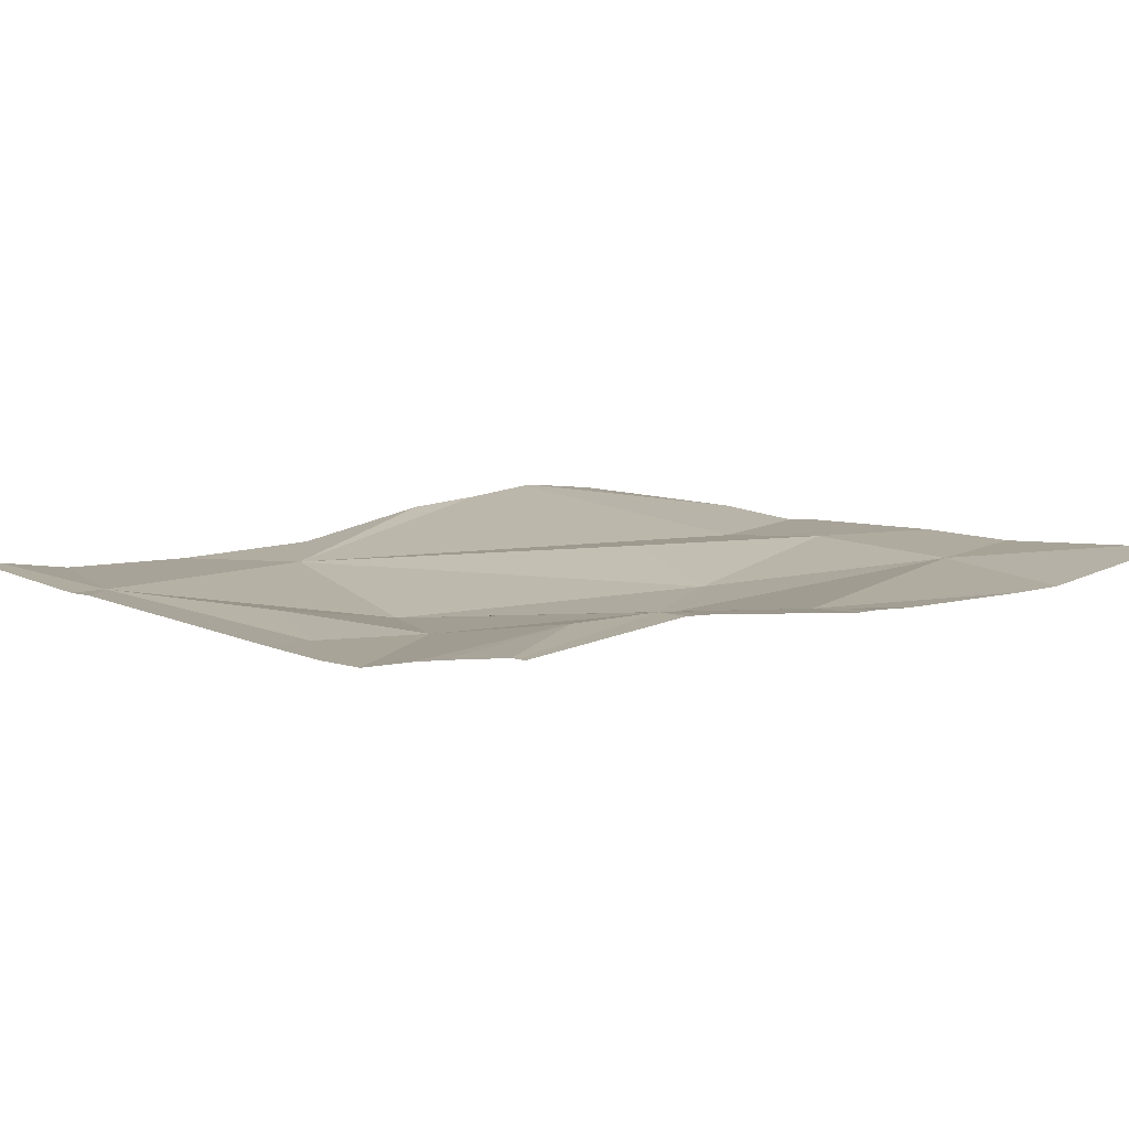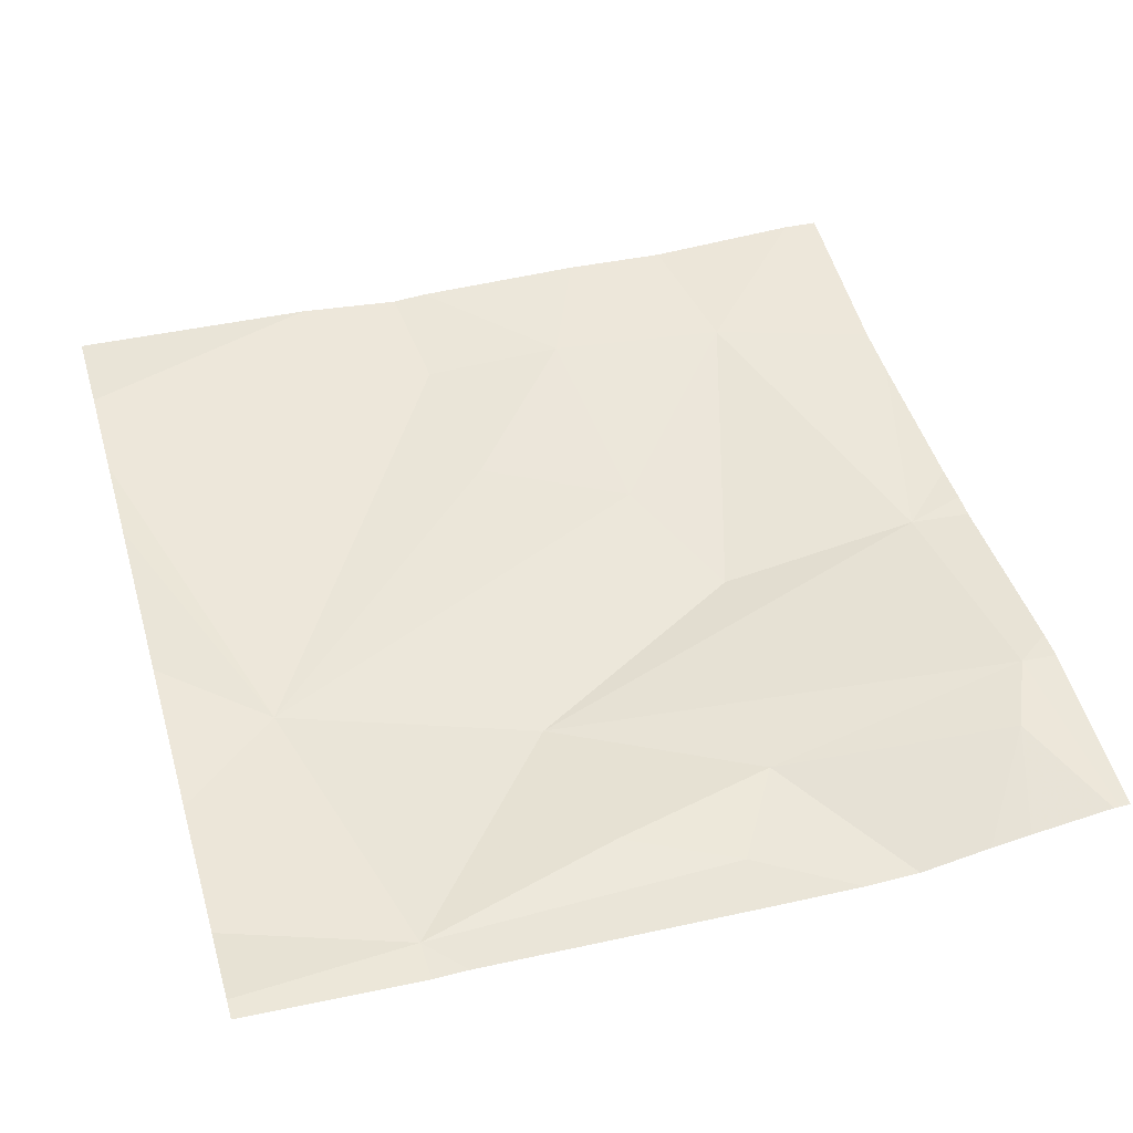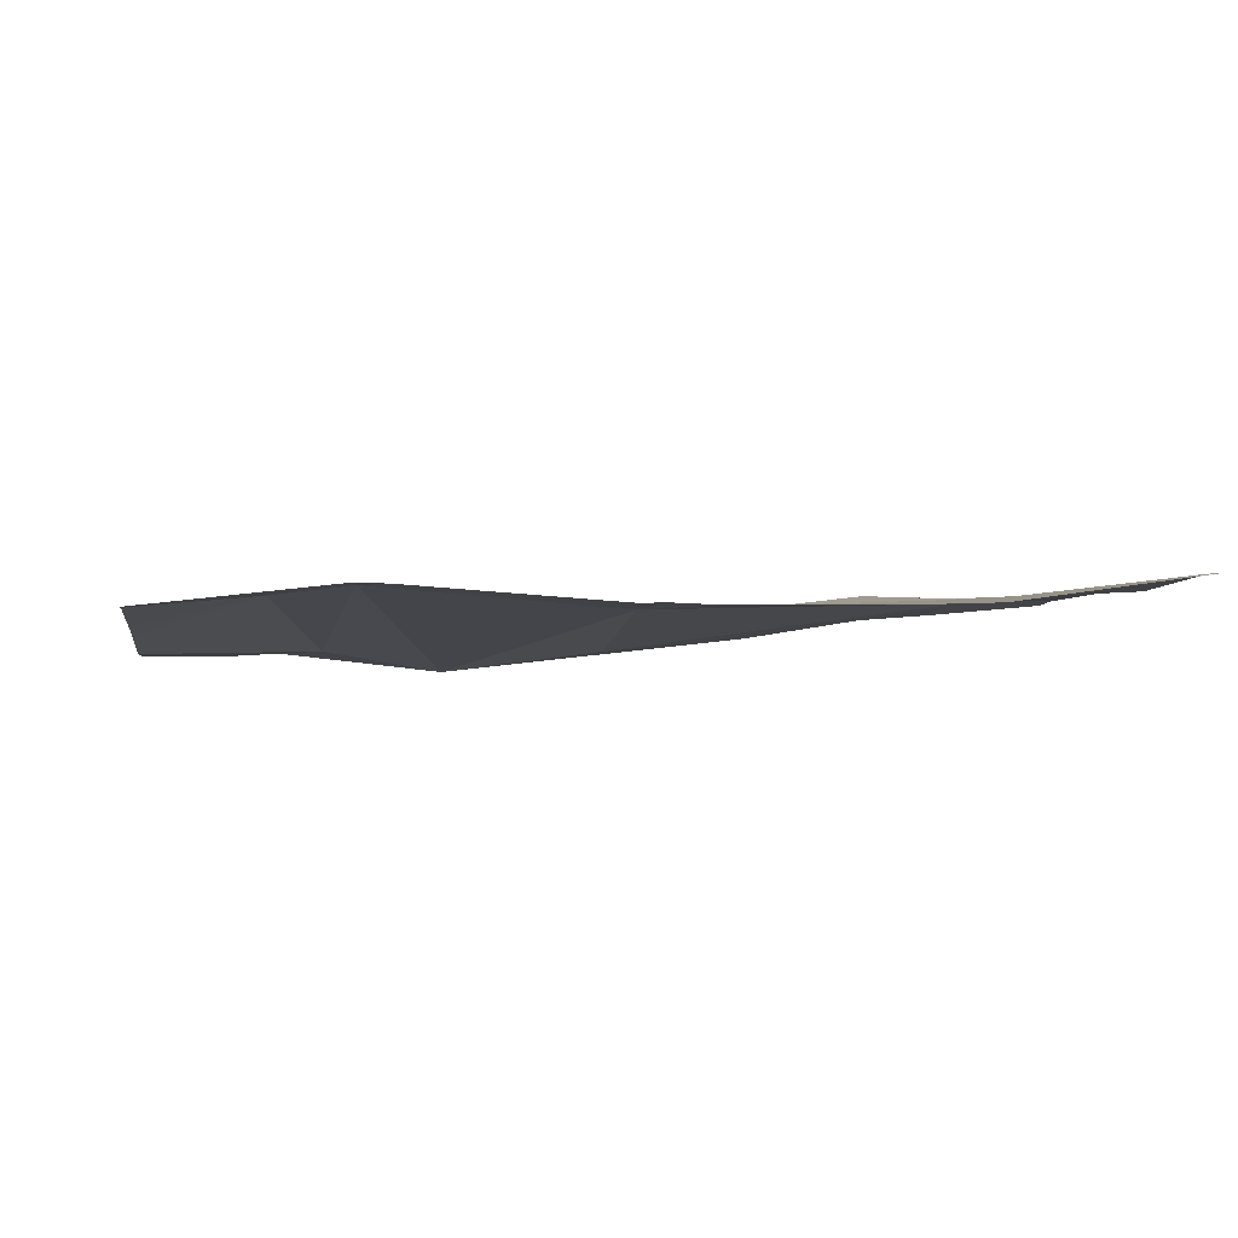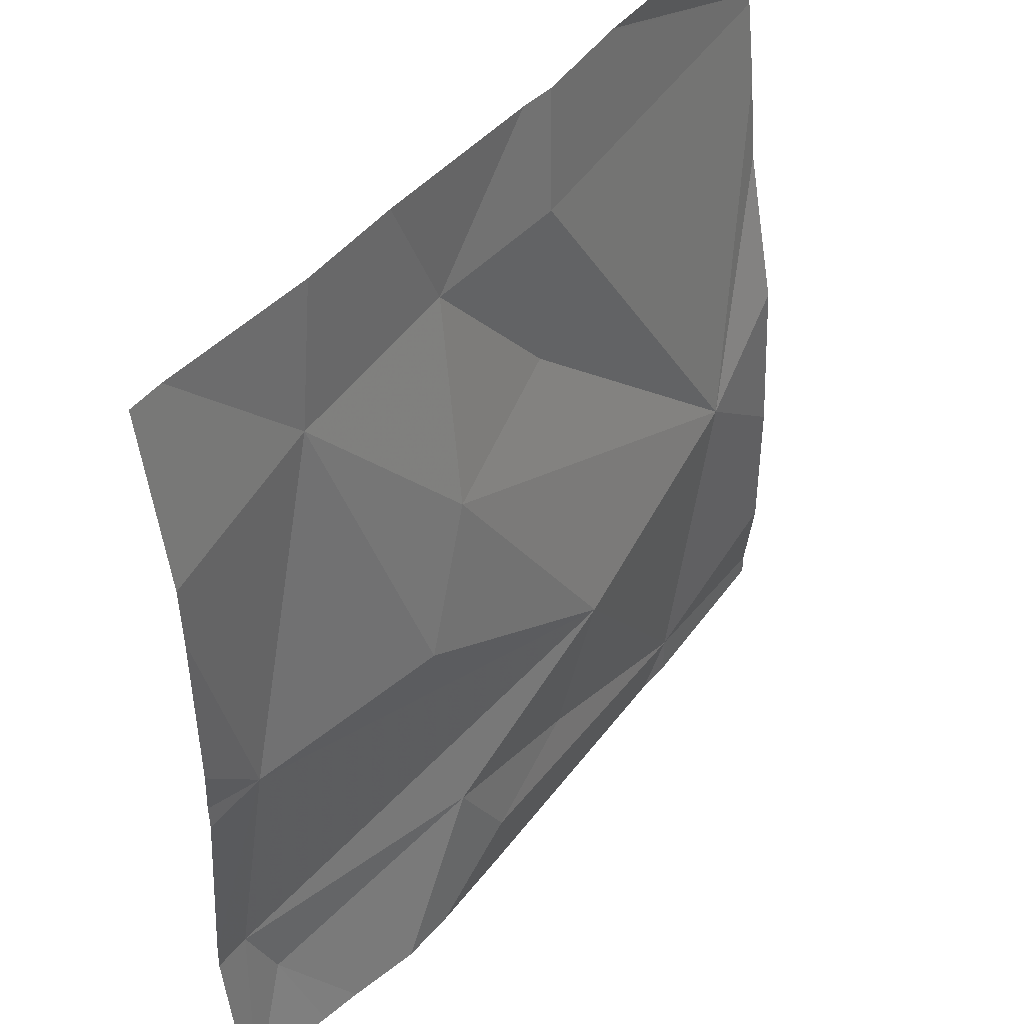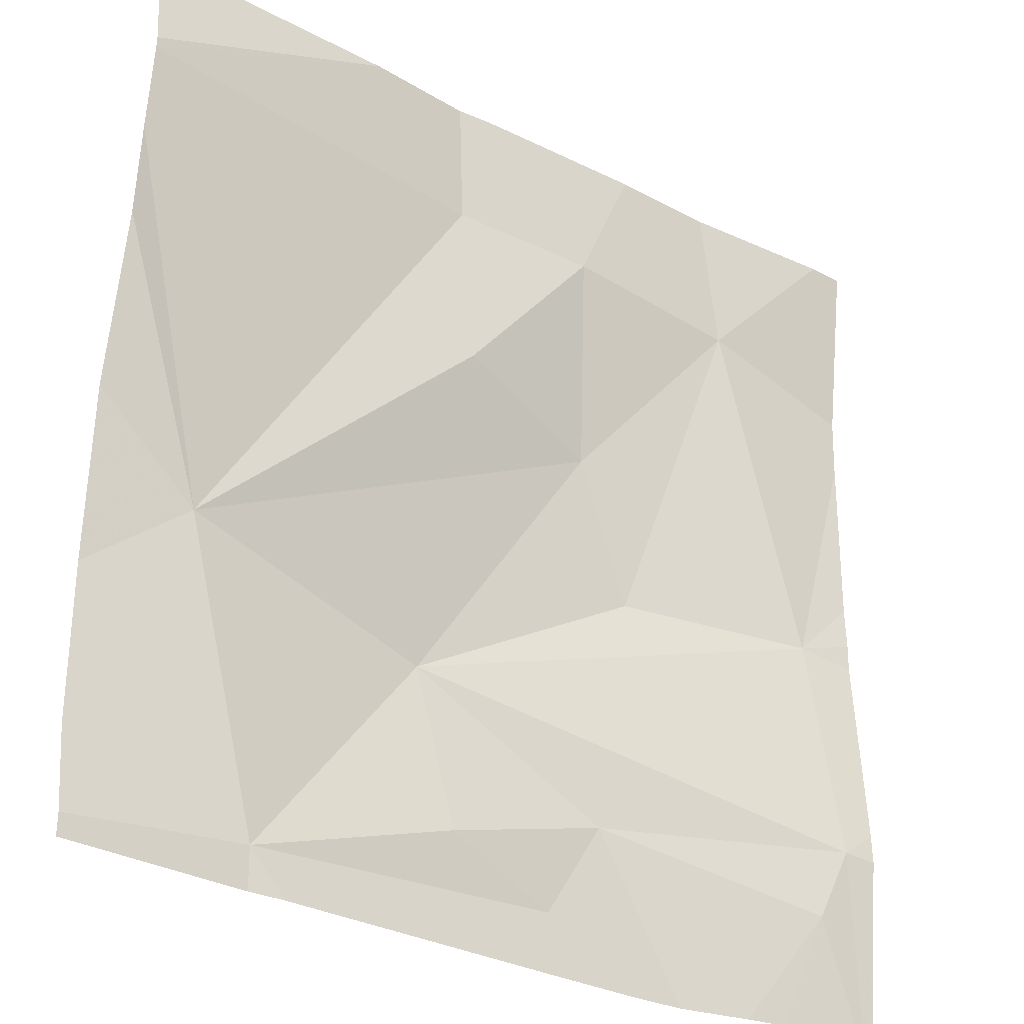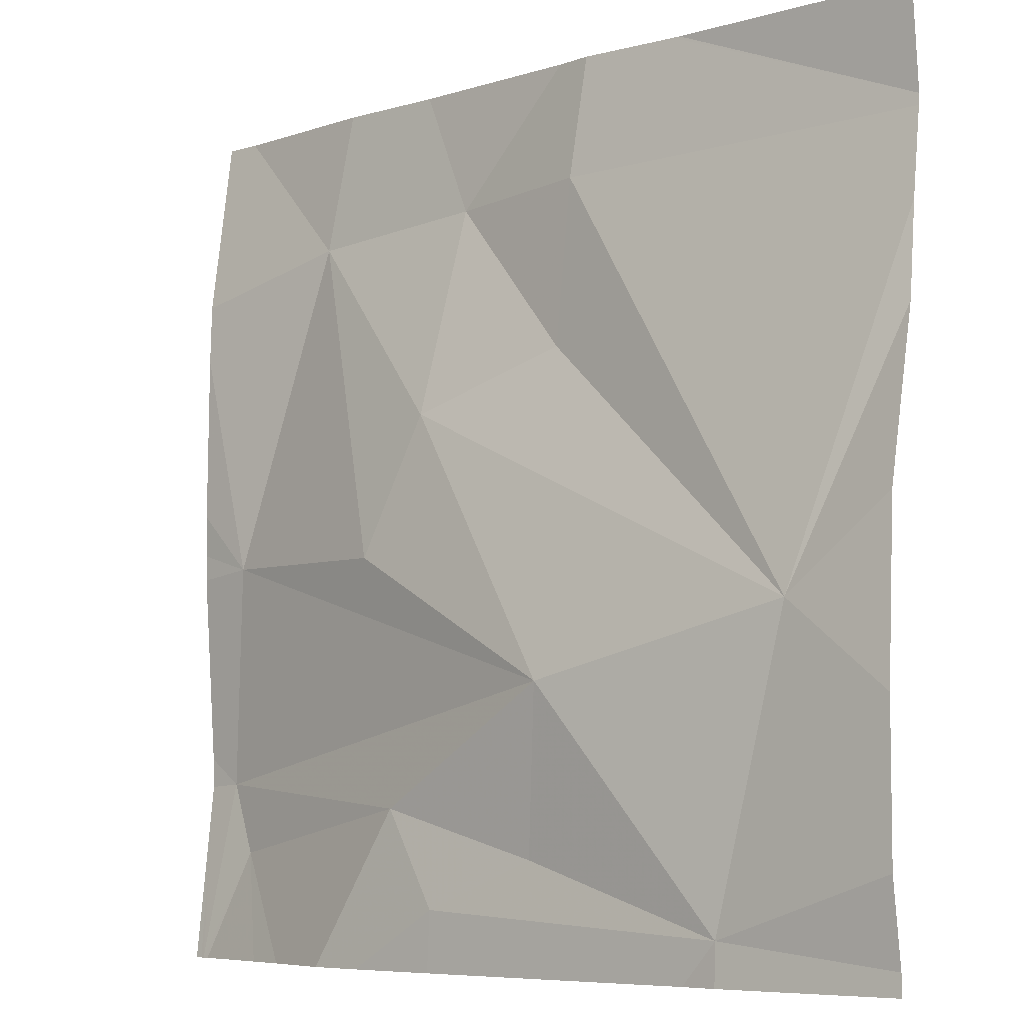
<metadata>
{"format":"obj","ext":"obj","renderer":"f3d","projection":"perspective","resolution":1024,"background":"white","views":[{"elev":5.6,"azim":47.8,"up":"+Z"},{"elev":47.4,"azim":-16.3,"up":"+Z"},{"elev":-2.8,"azim":83.0,"up":"+Z"},{"elev":44.8,"azim":128.0,"up":"+Y"},{"elev":-29.8,"azim":-35.5,"up":"+Y"},{"elev":-6.8,"azim":-137.3,"up":"+Y"}]}
</metadata>
<code>
v -129 228.7 483.2
v -129.1 228.7 483.2
v -128.5 228.2 483.2
v -128.7 228.7 483.2
v -129.2 227.8 483.2
v -128.5 228.2 483.2
v -129 228.7 483.2
v -128.8 228.7 483.2
v -128.5 227.9 483.2
v -128.5 228 483.2
v -128.9 227.8 483.1
v -128.8 227.9 483.2
v -129.1 228.7 483.2
v -128.5 228.2 483.2
v -129 228.1 483.1
v -129 227.9 483.2
v -129.3 228.1 483.2
v -128.8 228.4 483.2
v -128.5 228 483.2
v -129 228.4 483.2
v -128.8 228.2 483.2
v -128.5 227.8 483.2
v -128.5 227.8 483.2
v -128.8 227.8 483.2
v -129 228.6 483.2
v -128.5 228 483.2
v -128.7 227.8 483.1
v -129.2 227.8 483.2
v -128.6 228.6 483.2
v -129.2 227.8 483.2
v -128.8 228.6 483.2
v -129.4 227.8 483.2
v -129.4 227.9 483.2
v -129.4 228.1 483.2
v -129.4 228.2 483.2
v -129.4 228.4 483.2
v -128.5 228.7 483.2
v -129.4 228.5 483.2
v -129.4 228.6 483.2
v -129.4 228.6 483.2
v -128.5 228.5 483.2
v -128.5 228.5 483.2
v -128.5 228.3 483.2
v -128.6 227.8 483.2
v -128.6 227.8 483.2
v -128.7 227.8 483.1
v -129.4 227.8 483.2
v -128.5 227.8 483.2
v -128.5 227.8 483.2
v -129.4 227.8 483.2
v -129.4 228.7 483.2
v -129.4 228.7 483.2
v -128.5 228.7 483.2
f 52 40 51
f 22 9 23
f 11 5 30
f 9 10 12
f 10 14 15
f 11 12 16
f 15 5 16
f 33 17 34
f 17 15 18
f 37 41 53
f 41 29 14
f 17 5 15
f 15 16 12
f 18 20 17
f 9 12 27
f 51 40 13
f 18 15 21
f 27 11 46
f 44 9 27
f 14 21 15
f 14 10 26
f 13 40 2
f 11 16 5
f 28 32 47
f 12 10 15
f 27 12 11
f 38 25 39
f 2 39 7
f 41 14 42
f 20 25 17
f 18 31 20
f 24 11 30
f 31 25 20
f 18 29 31
f 18 21 29
f 14 29 21
f 25 31 1
f 40 39 2
f 8 29 4
f 23 9 45
f 32 5 33
f 3 14 6
f 33 5 17
f 7 25 1
f 34 17 35
f 35 17 36
f 6 14 26
f 22 10 9
f 36 17 38
f 38 17 25
f 19 10 22
f 28 5 32
f 39 25 7
f 4 29 37
f 26 10 19
f 42 14 43
f 30 5 28
f 43 14 3
f 45 9 44
f 1 31 8
f 8 31 29
f 46 11 24
f 47 32 50
f 48 19 49
f 49 19 22
f 37 29 41

</code>
